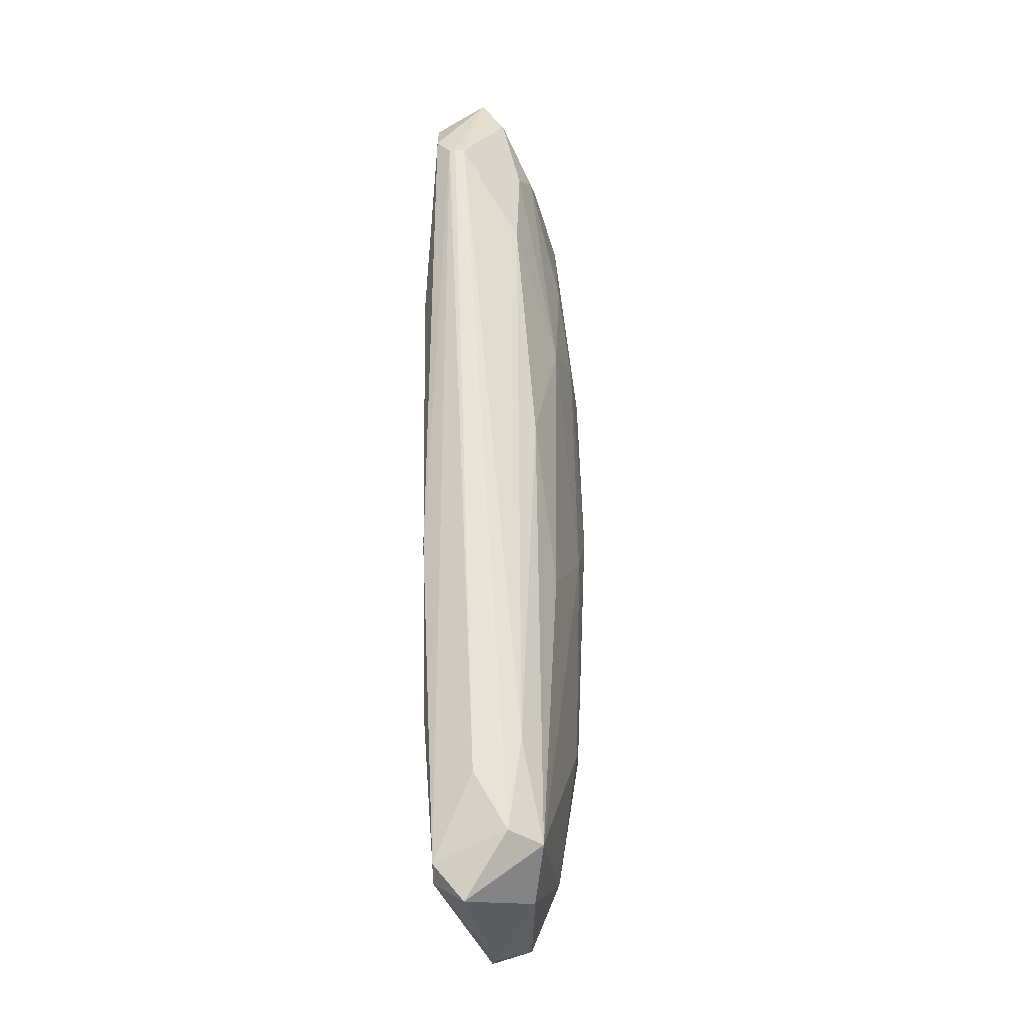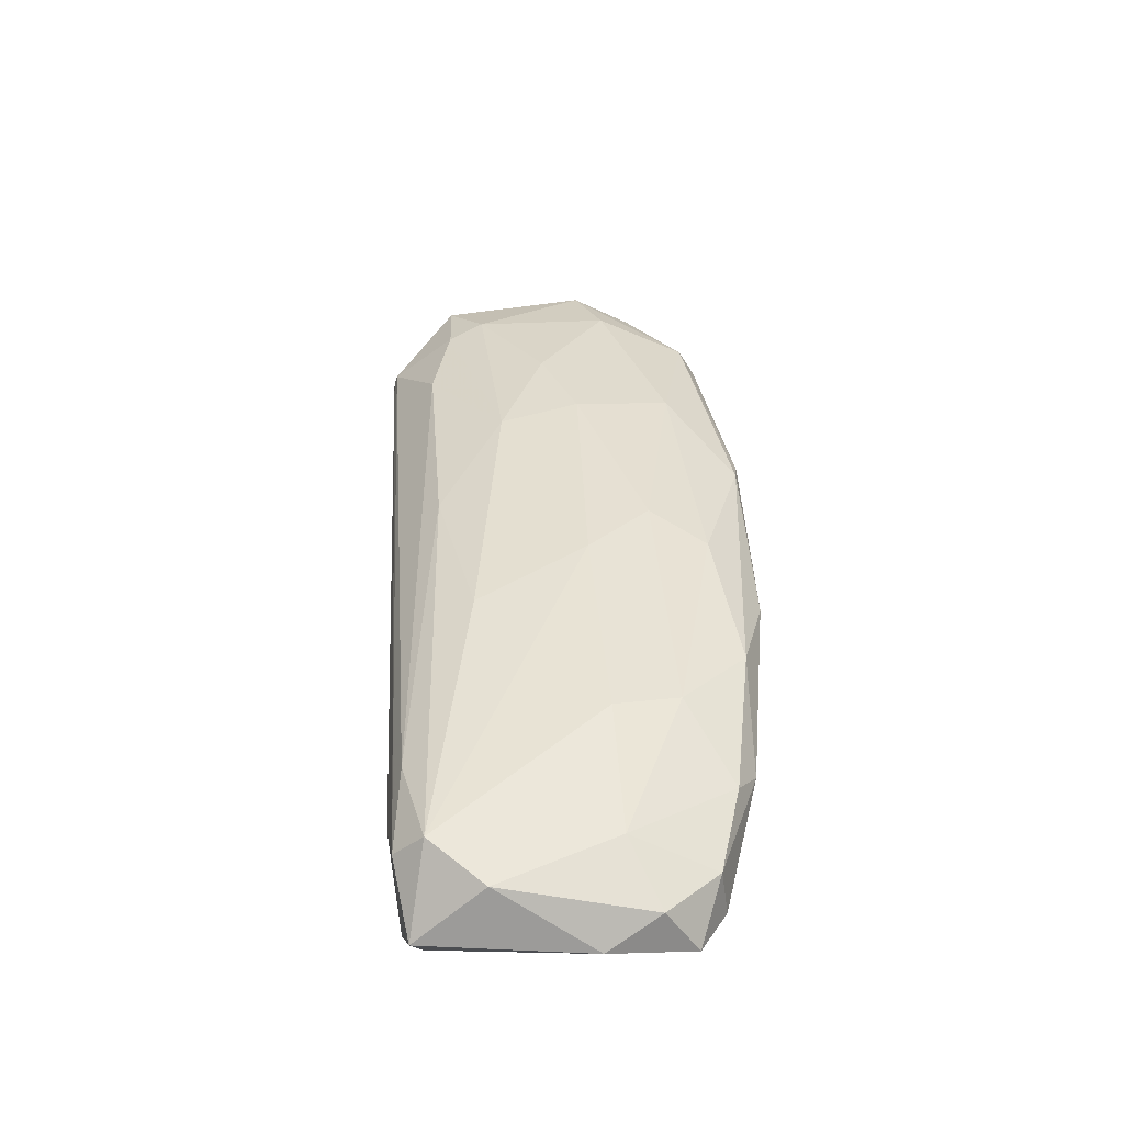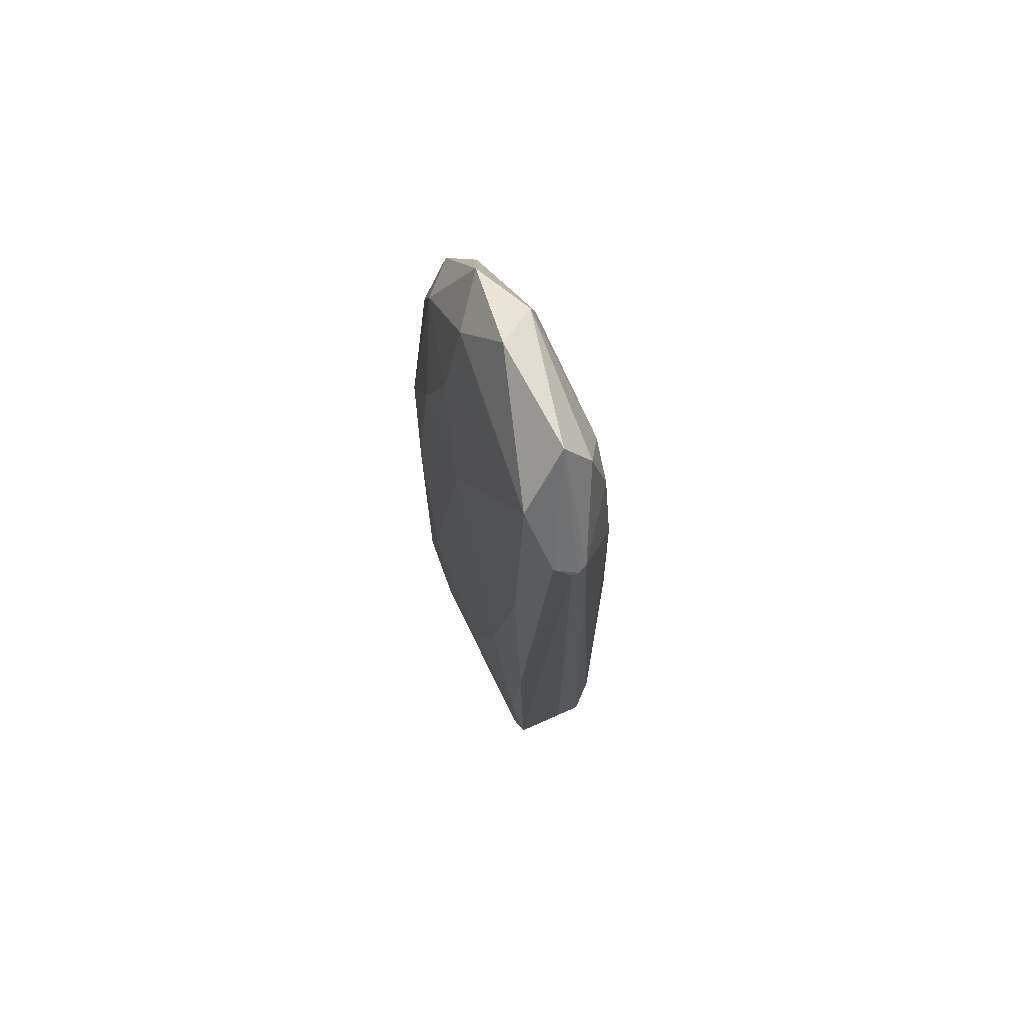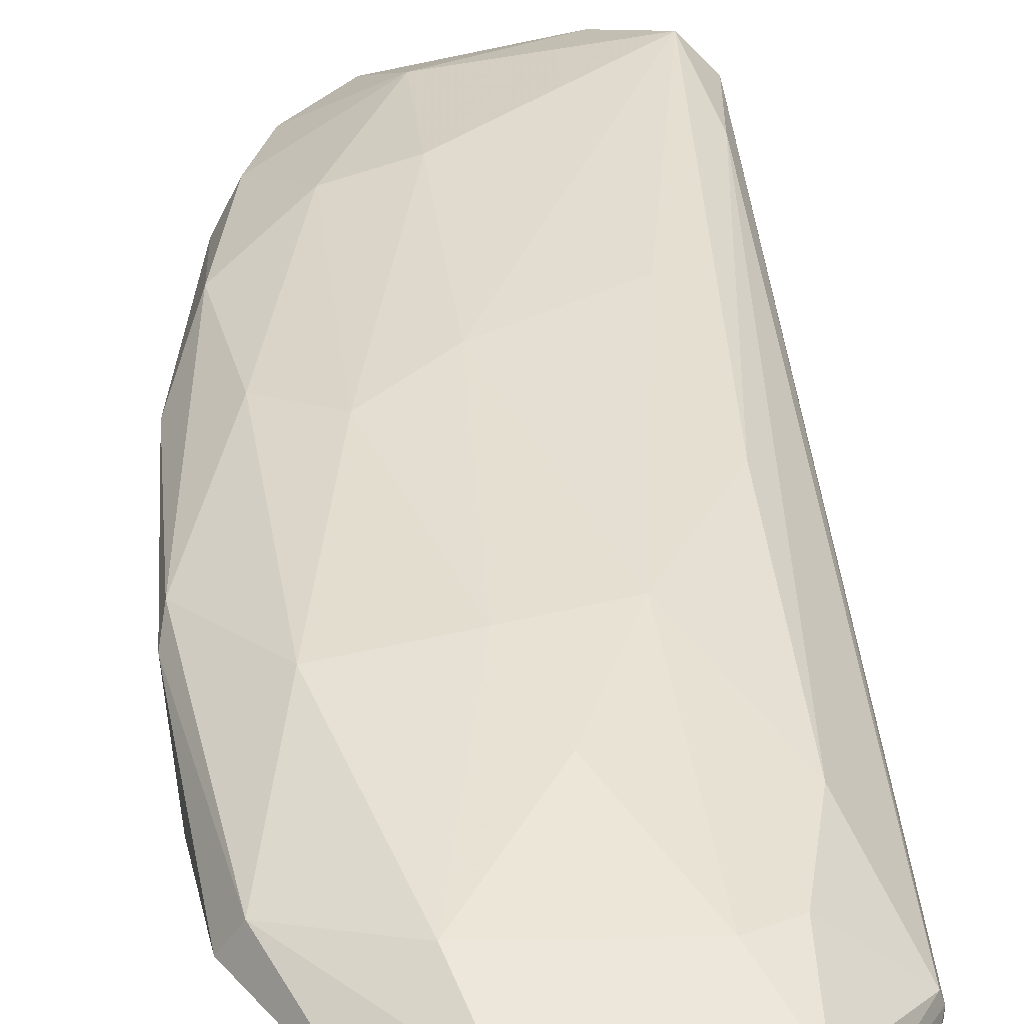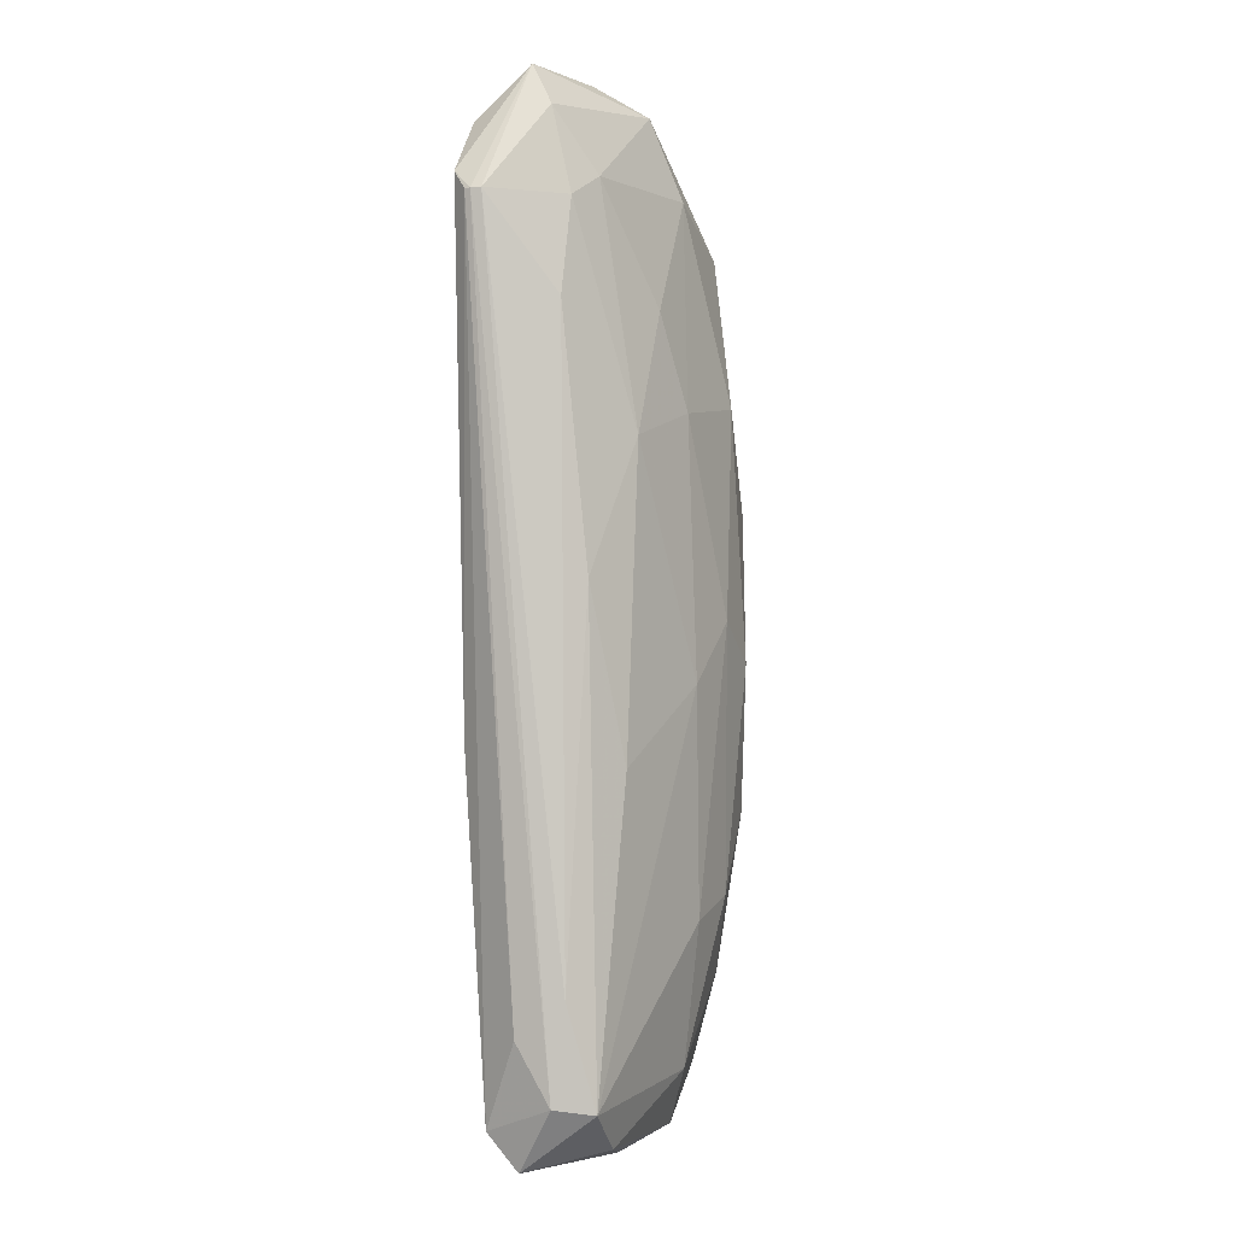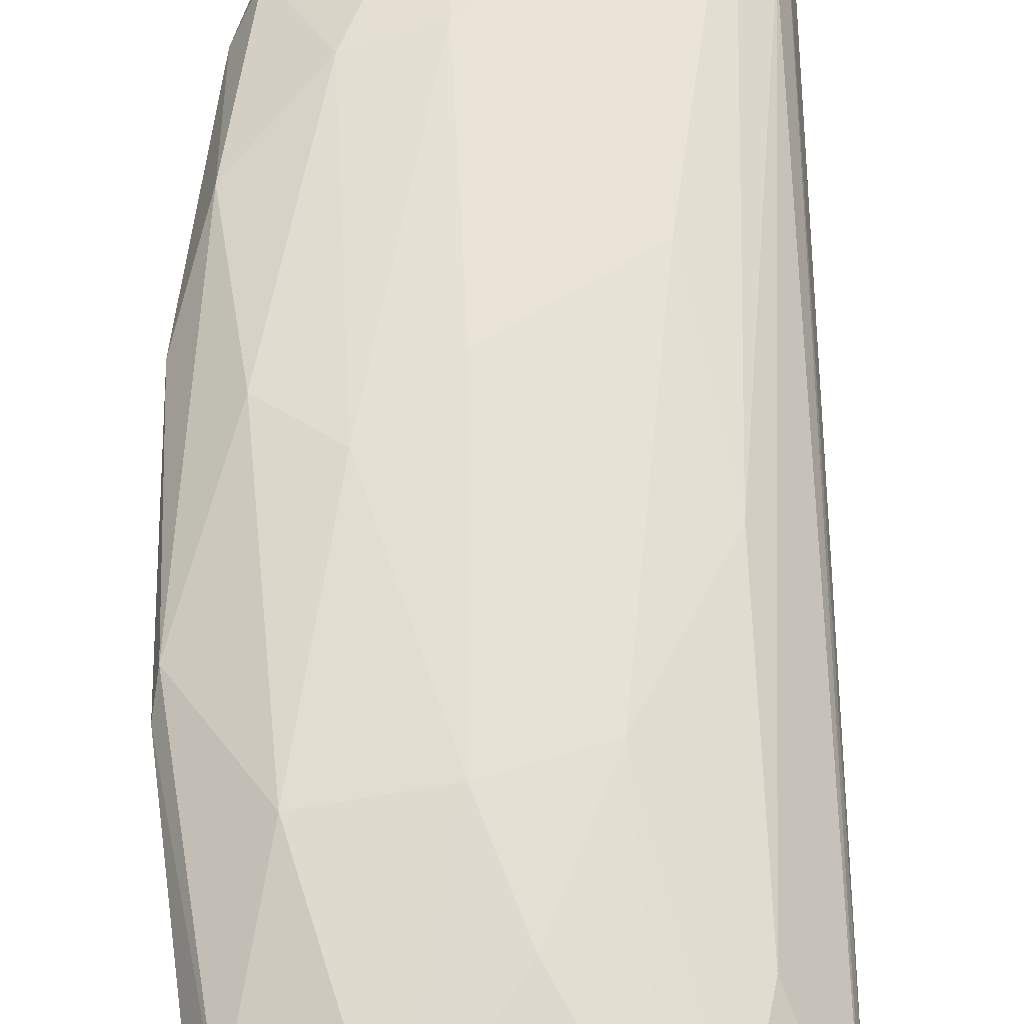
<metadata>
{"format":"obj","ext":"obj","renderer":"f3d","projection":"perspective","resolution":1024,"background":"white","views":[{"elev":-30.5,"azim":-78.4,"up":"+Y"},{"elev":-51.5,"azim":-0.0,"up":"+Y"},{"elev":70.5,"azim":-115.1,"up":"+Y"},{"elev":36.2,"azim":178.4,"up":"+Z"},{"elev":-3.2,"azim":-56.9,"up":"+Y"},{"elev":63.6,"azim":-178.0,"up":"+Z"}]}
</metadata>
<code>
o convex_0
v 1.838 1.288 0.166
v -2.637 3.958 -0.3979
v -2.637 3.958 -0.3227
v -1.847 -6.12 -0.2474
v -1.32 -1.982 0.7301
v 1.35 -5.366 -0.6236
v -0.4927 2.116 -0.8116
v -0.155 5.161 0.2787
v 0.936 -3.411 0.5797
v -1.885 -3.975 -0.7365
v -1.696 -5.48 0.6172
v 1.049 3.77 -0.3979
v -0.6059 2.906 0.6926
v -2.073 4.824 -0.6987
v -1.847 3.958 0.3916
v 0.9732 2.04 0.6548
v 0.6723 -5.931 0.01547
v 1.537 0.3481 -0.5484
v 1.688 -2.509 0.354
v 0.5219 -2.81 -0.8116
v -0.04224 -1.08 0.8055
v 0.5596 5.049 -0.02194
v -1.809 5.426 -0.1345
v -2.11 1.815 -0.8116
v -2.148 -4.727 -0.0971
v -1.96 -5.705 -0.586
v 1.838 -2.622 -0.3227
v 1.236 3.808 0.2787
v -1.997 -4.314 0.4292
v -0.7936 -3.825 -0.8116
v -2.035 2.868 0.3916
v 0.635 2.116 -0.6987
v 1.049 -5.932 -0.5484
v 1.5 -4.314 0.1284
v 1.35 -0.8163 0.6172
v 1.651 2.491 -0.2474
v -0.5304 5.501 -0.2098
v 0.2964 -5.254 0.4292
v -1.095 1.514 0.7301
v -1.546 -1.267 -0.8492
v 0.07049 4.786 -0.4355
v 0.1837 -3.637 0.6926
v 0.1837 4.259 0.5045
v 0.3719 -5.065 -0.7363
v -1.057 -5.931 0.3916
v -2.561 4.184 -0.586
v 0.07049 3.581 -0.6611
v 1.011 -0.553 -0.7363
v -1.433 4.221 0.4669
v 1.425 3.77 -0.02194
v -1.734 -5.856 -0.6236
v 0.07049 -6.195 -0.285
v 1.801 0.9503 0.3164
v 1.951 -1.343 0.05322
v 1.876 0.4992 -0.2474
v -2.035 -5.404 0.2789
v -1.809 -0.0286 0.5797
v 0.6723 -0.3664 0.7677
v -0.155 1.853 0.7677
v -2.599 3.958 -0.21
v -1.885 4.936 0.166
v 1.726 -3.901 -0.1347
v -2.148 -1.756 -0.7365
v 1.274 -5.33 -0.05952
f 62 34 64
f 5 11 21
f 14 7 24
f 3 2 25
f 25 2 26
f 6 18 27
f 22 8 28
f 12 18 32
f 19 9 34
f 9 19 35
f 18 12 36
f 8 22 37
f 14 23 37
f 23 8 37
f 34 9 38
f 5 21 39
f 15 31 39
f 7 20 40
f 24 7 40
f 20 30 40
f 30 10 40
f 22 12 41
f 14 37 41
f 37 22 41
f 21 11 42
f 38 9 42
f 11 38 42
f 16 28 43
f 28 8 43
f 20 6 44
f 30 20 44
f 6 33 44
f 11 4 45
f 38 11 45
f 17 38 45
f 2 3 46
f 3 23 46
f 23 14 46
f 14 24 46
f 7 14 47
f 32 7 47
f 12 32 47
f 41 12 47
f 14 41 47
f 18 6 48
f 6 20 48
f 20 7 48
f 7 32 48
f 32 18 48
f 39 13 49
f 15 39 49
f 13 43 49
f 43 8 49
f 12 22 50
f 28 1 50
f 22 28 50
f 36 12 50
f 1 36 50
f 4 26 51
f 26 10 51
f 10 30 51
f 30 44 51
f 44 33 51
f 33 17 52
f 45 4 52
f 17 45 52
f 4 51 52
f 51 33 52
f 1 28 53
f 28 16 53
f 16 35 53
f 35 19 53
f 1 53 54
f 53 19 54
f 27 18 55
f 18 36 55
f 36 1 55
f 54 27 55
f 1 54 55
f 4 11 56
f 3 25 56
f 26 4 56
f 25 26 56
f 11 29 56
f 11 5 57
f 29 11 57
f 31 29 57
f 5 39 57
f 39 31 57
f 35 16 58
f 9 35 58
f 21 42 58
f 42 9 58
f 13 39 59
f 39 21 59
f 43 13 59
f 16 43 59
f 58 16 59
f 21 58 59
f 23 3 60
f 31 15 60
f 29 31 60
f 3 56 60
f 56 29 60
f 8 23 61
f 15 49 61
f 49 8 61
f 23 60 61
f 60 15 61
f 6 27 62
f 19 34 62
f 54 19 62
f 27 54 62
f 10 26 63
f 26 2 63
f 40 10 63
f 24 40 63
f 2 46 63
f 46 24 63
f 17 33 64
f 33 6 64
f 38 17 64
f 34 38 64
f 6 62 64

</code>
